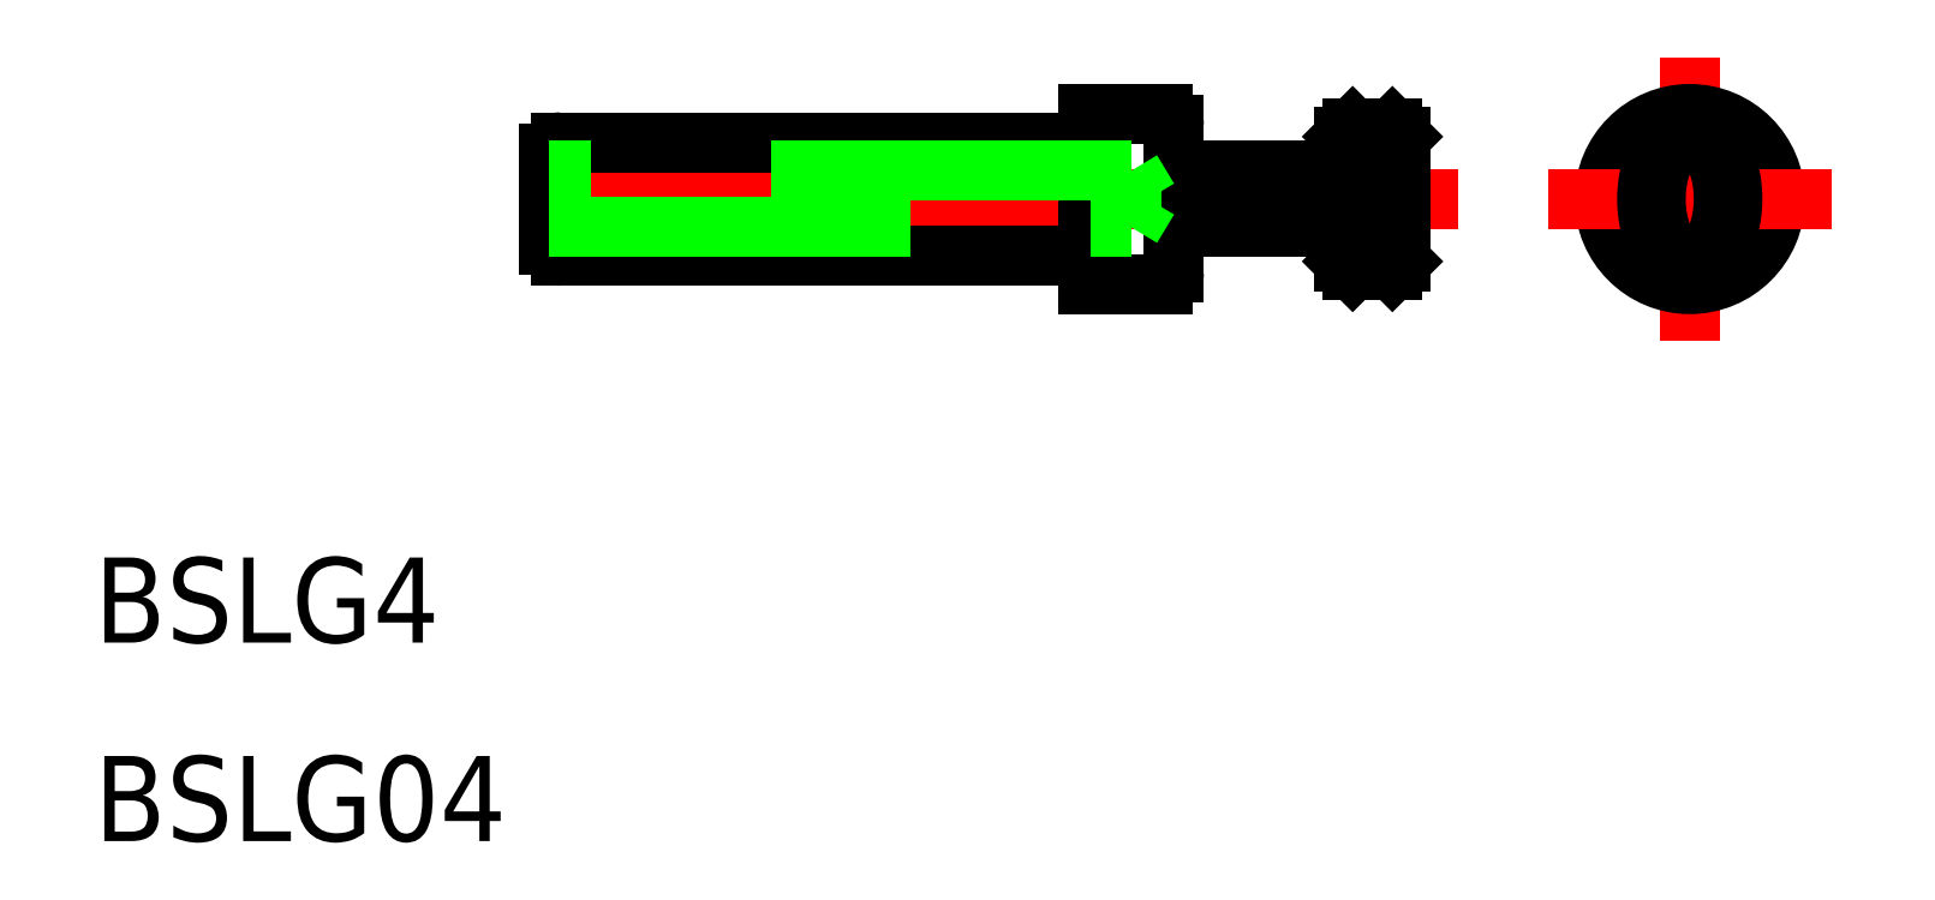
<metadata>
{"format":"dxf","ext":"dxf","renderer":"ezdxf+matplotlib","layout":"modelspace","background":"white","min_lineweight":24,"dpi":150}
</metadata>
<code>
0
SECTION
2
ENTITIES
0
LINE
8
CENTER
10
0
20
5
30
0
11
0
21
-5
31
0
0
LINE
8
CENTER
10
-8.177
20
0
30
0
11
-42.18
21
0
31
0
0
LINE
8
0
10
-21.18
20
-2
30
0
11
-39.78
21
-2
31
0
0
LINE
8
0
10
-21.18
20
2
30
0
11
-39.78
21
2
31
0
0
LINE
8
0
10
-40.18
20
-1.6
30
0
11
-40.18
21
1.6
31
0
0
ARC
8
0
10
-39.78
20
-1.6
30
0
40
0.4
50
180
51
270
0
ARC
8
0
10
-39.78
20
1.6
30
0
40
0.4
50
90
51
180
0
LINE
8
0
10
-12.38
20
-1
30
0
11
-17.78
21
-1
31
0
0
LINE
8
0
10
-12.38
20
1
30
0
11
-17.78
21
1
31
0
0
ARC
8
0
10
-17.78
20
-1.4
30
0
40
0.4
50
90
51
180
0
LINE
8
0
10
-18.18
20
2.6
30
0
11
-18.18
21
-2.6
31
0
0
LINE
8
0
10
-21.18
20
3
30
0
11
-21.18
21
-3
31
0
0
ARC
8
0
10
-18.58
20
-2.6
30
0
40
0.4
50
270
51
0
0
LINE
8
0
10
-18.58
20
-3
30
0
11
-21.18
21
-3
31
0
0
ARC
8
0
10
-17.78
20
1.4
30
0
40
0.4
50
180
51
270
0
ARC
8
0
10
-18.58
20
2.6
30
0
40
0.4
50
0
51
90
0
LINE
8
0
10
-18.58
20
3
30
0
11
-21.18
21
3
31
0
0
LINE
8
0
10
-11.88
20
2.5
30
0
11
-11.88
21
-2.5
31
0
0
LINE
8
0
10
-12.18
20
-2.304e-10
30
0
11
-12.18
21
-2.2
31
0
0
LINE
8
0
10
-10.48
20
2.5
30
0
11
-10.48
21
-2.5
31
0
0
LINE
8
0
10
-10.18
20
2.2
30
0
11
-10.18
21
-2.2
31
0
0
LINE
8
0
10
-12.18
20
-2.2
30
0
11
-11.88
21
-2.5
31
0
0
LINE
8
0
10
-11.88
20
-2.5
30
0
11
-10.48
21
-2.5
31
0
0
LINE
8
0
10
-10.48
20
-2.5
30
0
11
-10.18
21
-2.2
31
0
0
LINE
8
0
10
-12.38
20
-1
30
0
11
-12.38
21
1
31
0
0
LINE
8
0
10
-12.18
20
2.2
30
0
11
-11.88
21
2.5
31
0
0
LINE
8
0
10
-11.88
20
2.5
30
0
11
-10.48
21
2.5
31
0
0
LINE
8
0
10
-10.48
20
2.5
30
0
11
-10.18
21
2.2
31
0
0
LINE
8
0
10
-12.38
20
1
30
0
11
-12.18
21
1.2
31
0
0
LINE
8
0
10
-12.38
20
-1
30
0
11
-12.18
21
-1.2
31
0
0
LINE
8
0
10
-12.18
20
2.2
30
0
11
-12.18
21
-1.932e-10
31
0
0
CIRCLE
8
0
10
0
20
0
30
0
40
3
0
LINE
8
0
10
-19.68
20
1
30
0
11
-40.18
21
1
31
0
0
LINE
8
0
10
-40.18
20
-1
30
0
11
-19.68
21
-1
31
0
0
LINE
8
0
10
-19.68
20
-1
30
0
11
-19.68
21
1
31
0
0
LINE
8
0
10
-19.68
20
-1
30
0
11
-19.08
21
-2.6e-15
31
0
0
LINE
8
0
10
-19.08
20
-2.6e-15
30
0
11
-19.68
21
1
31
0
0
LINE
8
CENTER
10
-5
20
0
30
0
11
5
21
0
31
0
0
TEXT
8
0
10
-56.22
20
-15.64
30
0
40
3
1
BSLG4
0
TEXT
8
0
10
-56.22
20
-22.64
30
0
40
3
1
BSLG04
0
POLYLINE
8
0
10
-0.003925
20
-2.196
30
0
66
     1
70
     8
0
VERTEX
8
0
10
-0.003925
20
-2.196
30
0
70
    32
0
VERTEX
8
0
10
0.05498
20
-2.193
30
0
70
    32
0
VERTEX
8
0
10
0.1137
20
-2.185
30
0
70
    32
0
VERTEX
8
0
10
0.1722
20
-2.172
30
0
70
    32
0
VERTEX
8
0
10
0.2303
20
-2.154
30
0
70
    32
0
VERTEX
8
0
10
0.2878
20
-2.13
30
0
70
    32
0
VERTEX
8
0
10
0.3447
20
-2.102
30
0
70
    32
0
VERTEX
8
0
10
0.4007
20
-2.068
30
0
70
    32
0
VERTEX
8
0
10
0.4557
20
-2.029
30
0
70
    32
0
VERTEX
8
0
10
0.5096
20
-1.986
30
0
70
    32
0
VERTEX
8
0
10
0.5623
20
-1.937
30
0
70
    32
0
VERTEX
8
0
10
0.6137
20
-1.884
30
0
70
    32
0
VERTEX
8
0
10
0.6636
20
-1.827
30
0
70
    32
0
VERTEX
8
0
10
0.7118
20
-1.765
30
0
70
    32
0
VERTEX
8
0
10
0.7584
20
-1.698
30
0
70
    32
0
VERTEX
8
0
10
0.8031
20
-1.628
30
0
70
    32
0
VERTEX
8
0
10
0.8459
20
-1.554
30
0
70
    32
0
VERTEX
8
0
10
0.8867
20
-1.475
30
0
70
    32
0
VERTEX
8
0
10
0.9253
20
-1.394
30
0
70
    32
0
VERTEX
8
0
10
0.9617
20
-1.309
30
0
70
    32
0
VERTEX
8
0
10
0.9958
20
-1.221
30
0
70
    32
0
VERTEX
8
0
10
1.027
20
-1.13
30
0
70
    32
0
VERTEX
8
0
10
1.057
20
-1.036
30
0
70
    32
0
VERTEX
8
0
10
1.083
20
-0.9395
30
0
70
    32
0
VERTEX
8
0
10
1.107
20
-0.8409
30
0
70
    32
0
VERTEX
8
0
10
1.129
20
-0.7403
30
0
70
    32
0
VERTEX
8
0
10
1.147
20
-0.6379
30
0
70
    32
0
VERTEX
8
0
10
1.163
20
-0.534
30
0
70
    32
0
VERTEX
8
0
10
1.176
20
-0.4288
30
0
70
    32
0
VERTEX
8
0
10
1.187
20
-0.3225
30
0
70
    32
0
VERTEX
8
0
10
1.194
20
-0.2154
30
0
70
    32
0
VERTEX
8
0
10
1.199
20
-0.1078
30
0
70
    32
0
VERTEX
8
0
10
1.2
20
-9.584e-17
30
0
70
    32
0
VERTEX
8
0
10
1.199
20
0.1078
30
0
70
    32
0
VERTEX
8
0
10
1.195
20
0.2154
30
0
70
    32
0
VERTEX
8
0
10
1.188
20
0.3225
30
0
70
    32
0
VERTEX
8
0
10
1.178
20
0.4288
30
0
70
    32
0
VERTEX
8
0
10
1.165
20
0.5341
30
0
70
    32
0
VERTEX
8
0
10
1.15
20
0.6381
30
0
70
    32
0
VERTEX
8
0
10
1.131
20
0.7406
30
0
70
    32
0
VERTEX
8
0
10
1.11
20
0.8413
30
0
70
    32
0
VERTEX
8
0
10
1.087
20
0.9399
30
0
70
    32
0
VERTEX
8
0
10
1.06
20
1.036
30
0
70
    32
0
VERTEX
8
0
10
1.031
20
1.13
30
0
70
    32
0
VERTEX
8
0
10
1
20
1.221
30
0
70
    32
0
VERTEX
8
0
10
0.9663
20
1.31
30
0
70
    32
0
VERTEX
8
0
10
0.9302
20
1.395
30
0
70
    32
0
VERTEX
8
0
10
0.8918
20
1.477
30
0
70
    32
0
VERTEX
8
0
10
0.8513
20
1.555
30
0
70
    32
0
VERTEX
8
0
10
0.8088
20
1.629
30
0
70
    32
0
VERTEX
8
0
10
0.7643
20
1.7
30
0
70
    32
0
VERTEX
8
0
10
0.718
20
1.766
30
0
70
    32
0
VERTEX
8
0
10
0.6699
20
1.828
30
0
70
    32
0
VERTEX
8
0
10
0.6203
20
1.886
30
0
70
    32
0
VERTEX
8
0
10
0.5691
20
1.939
30
0
70
    32
0
VERTEX
8
0
10
0.5165
20
1.988
30
0
70
    32
0
VERTEX
8
0
10
0.4628
20
2.032
30
0
70
    32
0
VERTEX
8
0
10
0.4079
20
2.071
30
0
70
    32
0
VERTEX
8
0
10
0.352
20
2.105
30
0
70
    32
0
VERTEX
8
0
10
0.2953
20
2.134
30
0
70
    32
0
VERTEX
8
0
10
0.2378
20
2.157
30
0
70
    32
0
VERTEX
8
0
10
0.1798
20
2.176
30
0
70
    32
0
VERTEX
8
0
10
0.1214
20
2.189
30
0
70
    32
0
VERTEX
8
0
10
0.06262
20
2.197
30
0
70
    32
0
VERTEX
8
0
10
0.003725
20
2.2
30
0
70
    32
0
VERTEX
8
0
10
-0.05518
20
2.197
30
0
70
    32
0
VERTEX
8
0
10
-0.1139
20
2.19
30
0
70
    32
0
VERTEX
8
0
10
-0.1724
20
2.177
30
0
70
    32
0
VERTEX
8
0
10
-0.2305
20
2.158
30
0
70
    32
0
VERTEX
8
0
10
-0.288
20
2.135
30
0
70
    32
0
VERTEX
8
0
10
-0.3449
20
2.106
30
0
70
    32
0
VERTEX
8
0
10
-0.4009
20
2.072
30
0
70
    32
0
VERTEX
8
0
10
-0.4559
20
2.033
30
0
70
    32
0
VERTEX
8
0
10
-0.5098
20
1.99
30
0
70
    32
0
VERTEX
8
0
10
-0.5625
20
1.941
30
0
70
    32
0
VERTEX
8
0
10
-0.6139
20
1.888
30
0
70
    32
0
VERTEX
8
0
10
-0.6638
20
1.831
30
0
70
    32
0
VERTEX
8
0
10
-0.712
20
1.769
30
0
70
    32
0
VERTEX
8
0
10
-0.7586
20
1.702
30
0
70
    32
0
VERTEX
8
0
10
-0.8033
20
1.632
30
0
70
    32
0
VERTEX
8
0
10
-0.8461
20
1.558
30
0
70
    32
0
VERTEX
8
0
10
-0.8869
20
1.48
30
0
70
    32
0
VERTEX
8
0
10
-0.9255
20
1.398
30
0
70
    32
0
VERTEX
8
0
10
-0.9619
20
1.313
30
0
70
    32
0
VERTEX
8
0
10
-0.996
20
1.225
30
0
70
    32
0
VERTEX
8
0
10
-1.028
20
1.134
30
0
70
    32
0
VERTEX
8
0
10
-1.057
20
1.04
30
0
70
    32
0
VERTEX
8
0
10
-1.084
20
0.9437
30
0
70
    32
0
VERTEX
8
0
10
-1.108
20
0.8451
30
0
70
    32
0
VERTEX
8
0
10
-1.129
20
0.7445
30
0
70
    32
0
VERTEX
8
0
10
-1.148
20
0.6421
30
0
70
    32
0
VERTEX
8
0
10
-1.163
20
0.5382
30
0
70
    32
0
VERTEX
8
0
10
-1.177
20
0.4329
30
0
70
    32
0
VERTEX
8
0
10
-1.187
20
0.3267
30
0
70
    32
0
VERTEX
8
0
10
-1.194
20
0.2196
30
0
70
    32
0
VERTEX
8
0
10
-1.199
20
0.112
30
0
70
    32
0
VERTEX
8
0
10
-1.2
20
0.004178
30
0
70
    32
0
VERTEX
8
0
10
-1.199
20
-0.1037
30
0
70
    32
0
VERTEX
8
0
10
-1.195
20
-0.2113
30
0
70
    32
0
VERTEX
8
0
10
-1.188
20
-0.3183
30
0
70
    32
0
VERTEX
8
0
10
-1.178
20
-0.4247
30
0
70
    32
0
VERTEX
8
0
10
-1.165
20
-0.5299
30
0
70
    32
0
VERTEX
8
0
10
-1.15
20
-0.6339
30
0
70
    32
0
VERTEX
8
0
10
-1.132
20
-0.7364
30
0
70
    32
0
VERTEX
8
0
10
-1.11
20
-0.8371
30
0
70
    32
0
VERTEX
8
0
10
-1.087
20
-0.9357
30
0
70
    32
0
VERTEX
8
0
10
-1.06
20
-1.032
30
0
70
    32
0
VERTEX
8
0
10
-1.032
20
-1.126
30
0
70
    32
0
VERTEX
8
0
10
-1
20
-1.217
30
0
70
    32
0
VERTEX
8
0
10
-0.9665
20
-1.306
30
0
70
    32
0
VERTEX
8
0
10
-0.9304
20
-1.391
30
0
70
    32
0
VERTEX
8
0
10
-0.892
20
-1.472
30
0
70
    32
0
VERTEX
8
0
10
-0.8515
20
-1.551
30
0
70
    32
0
VERTEX
8
0
10
-0.809
20
-1.625
30
0
70
    32
0
VERTEX
8
0
10
-0.7645
20
-1.696
30
0
70
    32
0
VERTEX
8
0
10
-0.7182
20
-1.762
30
0
70
    32
0
VERTEX
8
0
10
-0.6701
20
-1.824
30
0
70
    32
0
VERTEX
8
0
10
-0.6205
20
-1.882
30
0
70
    32
0
VERTEX
8
0
10
-0.5693
20
-1.935
30
0
70
    32
0
VERTEX
8
0
10
-0.5167
20
-1.984
30
0
70
    32
0
VERTEX
8
0
10
-0.463
20
-2.028
30
0
70
    32
0
VERTEX
8
0
10
-0.4081
20
-2.067
30
0
70
    32
0
VERTEX
8
0
10
-0.3522
20
-2.101
30
0
70
    32
0
VERTEX
8
0
10
-0.2955
20
-2.129
30
0
70
    32
0
VERTEX
8
0
10
-0.238
20
-2.153
30
0
70
    32
0
VERTEX
8
0
10
-0.18
20
-2.172
30
0
70
    32
0
VERTEX
8
0
10
-0.1216
20
-2.185
30
0
70
    32
0
VERTEX
8
0
10
-0.06282
20
-2.193
30
0
70
    32
0
VERTEX
8
0
10
-0.003925
20
-2.196
30
0
70
    32
0
SEQEND
8
0
0
POLYLINE
8
0
10
-0.008963
20
-2.506
30
0
66
     1
70
     8
0
VERTEX
8
0
10
-0.008963
20
-2.506
30
0
70
    32
0
VERTEX
8
0
10
0.06467
20
-2.504
30
0
70
    32
0
VERTEX
8
0
10
0.1381
20
-2.495
30
0
70
    32
0
VERTEX
8
0
10
0.2113
20
-2.48
30
0
70
    32
0
VERTEX
8
0
10
0.2839
20
-2.459
30
0
70
    32
0
VERTEX
8
0
10
0.3559
20
-2.433
30
0
70
    32
0
VERTEX
8
0
10
0.4269
20
-2.4
30
0
70
    32
0
VERTEX
8
0
10
0.497
20
-2.362
30
0
70
    32
0
VERTEX
8
0
10
0.5659
20
-2.318
30
0
70
    32
0
VERTEX
8
0
10
0.6334
20
-2.268
30
0
70
    32
0
VERTEX
8
0
10
0.6993
20
-2.213
30
0
70
    32
0
VERTEX
8
0
10
0.7636
20
-2.153
30
0
70
    32
0
VERTEX
8
0
10
0.8261
20
-2.087
30
0
70
    32
0
VERTEX
8
0
10
0.8865
20
-2.017
30
0
70
    32
0
VERTEX
8
0
10
0.9449
20
-1.942
30
0
70
    32
0
VERTEX
8
0
10
1.001
20
-1.861
30
0
70
    32
0
VERTEX
8
0
10
1.055
20
-1.777
30
0
70
    32
0
VERTEX
8
0
10
1.106
20
-1.688
30
0
70
    32
0
VERTEX
8
0
10
1.154
20
-1.595
30
0
70
    32
0
VERTEX
8
0
10
1.2
20
-1.499
30
0
70
    32
0
VERTEX
8
0
10
1.242
20
-1.398
30
0
70
    32
0
VERTEX
8
0
10
1.282
20
-1.295
30
0
70
    32
0
VERTEX
8
0
10
1.319
20
-1.188
30
0
70
    32
0
VERTEX
8
0
10
1.352
20
-1.078
30
0
70
    32
0
VERTEX
8
0
10
1.383
20
-0.966
30
0
70
    32
0
VERTEX
8
0
10
1.41
20
-0.8515
30
0
70
    32
0
VERTEX
8
0
10
1.433
20
-0.7349
30
0
70
    32
0
VERTEX
8
0
10
1.453
20
-0.6165
30
0
70
    32
0
VERTEX
8
0
10
1.47
20
-0.4967
30
0
70
    32
0
VERTEX
8
0
10
1.483
20
-0.3757
30
0
70
    32
0
VERTEX
8
0
10
1.492
20
-0.2538
30
0
70
    32
0
VERTEX
8
0
10
1.498
20
-0.1313
30
0
70
    32
0
VERTEX
8
0
10
1.5
20
-0.008485
30
0
70
    32
0
VERTEX
8
0
10
1.499
20
0.1143
30
0
70
    32
0
VERTEX
8
0
10
1.494
20
0.2369
30
0
70
    32
0
VERTEX
8
0
10
1.485
20
0.3589
30
0
70
    32
0
VERTEX
8
0
10
1.473
20
0.48
30
0
70
    32
0
VERTEX
8
0
10
1.457
20
0.5999
30
0
70
    32
0
VERTEX
8
0
10
1.438
20
0.7184
30
0
70
    32
0
VERTEX
8
0
10
1.415
20
0.8351
30
0
70
    32
0
VERTEX
8
0
10
1.389
20
0.9498
30
0
70
    32
0
VERTEX
8
0
10
1.36
20
1.062
30
0
70
    32
0
VERTEX
8
0
10
1.327
20
1.172
30
0
70
    32
0
VERTEX
8
0
10
1.291
20
1.279
30
0
70
    32
0
VERTEX
8
0
10
1.252
20
1.383
30
0
70
    32
0
VERTEX
8
0
10
1.21
20
1.484
30
0
70
    32
0
VERTEX
8
0
10
1.165
20
1.581
30
0
70
    32
0
VERTEX
8
0
10
1.117
20
1.674
30
0
70
    32
0
VERTEX
8
0
10
1.067
20
1.763
30
0
70
    32
0
VERTEX
8
0
10
1.014
20
1.848
30
0
70
    32
0
VERTEX
8
0
10
0.9585
20
1.928
30
0
70
    32
0
VERTEX
8
0
10
0.9007
20
2.004
30
0
70
    32
0
VERTEX
8
0
10
0.8408
20
2.075
30
0
70
    32
0
VERTEX
8
0
10
0.7788
20
2.141
30
0
70
    32
0
VERTEX
8
0
10
0.7149
20
2.202
30
0
70
    32
0
VERTEX
8
0
10
0.6493
20
2.257
30
0
70
    32
0
VERTEX
8
0
10
0.5822
20
2.307
30
0
70
    32
0
VERTEX
8
0
10
0.5136
20
2.352
30
0
70
    32
0
VERTEX
8
0
10
0.4438
20
2.391
30
0
70
    32
0
VERTEX
8
0
10
0.373
20
2.424
30
0
70
    32
0
VERTEX
8
0
10
0.3012
20
2.451
30
0
70
    32
0
VERTEX
8
0
10
0.2287
20
2.472
30
0
70
    32
0
VERTEX
8
0
10
0.1557
20
2.487
30
0
70
    32
0
VERTEX
8
0
10
0.0823
20
2.497
30
0
70
    32
0
VERTEX
8
0
10
0.00869
20
2.5
30
0
70
    32
0
VERTEX
8
0
10
-0.06494
20
2.497
30
0
70
    32
0
VERTEX
8
0
10
-0.1384
20
2.488
30
0
70
    32
0
VERTEX
8
0
10
-0.2116
20
2.474
30
0
70
    32
0
VERTEX
8
0
10
-0.2842
20
2.453
30
0
70
    32
0
VERTEX
8
0
10
-0.3561
20
2.426
30
0
70
    32
0
VERTEX
8
0
10
-0.4272
20
2.394
30
0
70
    32
0
VERTEX
8
0
10
-0.4973
20
2.355
30
0
70
    32
0
VERTEX
8
0
10
-0.5661
20
2.311
30
0
70
    32
0
VERTEX
8
0
10
-0.6336
20
2.262
30
0
70
    32
0
VERTEX
8
0
10
-0.6996
20
2.207
30
0
70
    32
0
VERTEX
8
0
10
-0.7639
20
2.147
30
0
70
    32
0
VERTEX
8
0
10
-0.8263
20
2.081
30
0
70
    32
0
VERTEX
8
0
10
-0.8868
20
2.011
30
0
70
    32
0
VERTEX
8
0
10
-0.9451
20
1.935
30
0
70
    32
0
VERTEX
8
0
10
-1.001
20
1.855
30
0
70
    32
0
VERTEX
8
0
10
-1.055
20
1.771
30
0
70
    32
0
VERTEX
8
0
10
-1.106
20
1.682
30
0
70
    32
0
VERTEX
8
0
10
-1.154
20
1.589
30
0
70
    32
0
VERTEX
8
0
10
-1.2
20
1.492
30
0
70
    32
0
VERTEX
8
0
10
-1.243
20
1.392
30
0
70
    32
0
VERTEX
8
0
10
-1.282
20
1.288
30
0
70
    32
0
VERTEX
8
0
10
-1.319
20
1.181
30
0
70
    32
0
VERTEX
8
0
10
-1.353
20
1.072
30
0
70
    32
0
VERTEX
8
0
10
-1.383
20
0.9596
30
0
70
    32
0
VERTEX
8
0
10
-1.41
20
0.8451
30
0
70
    32
0
VERTEX
8
0
10
-1.433
20
0.7285
30
0
70
    32
0
VERTEX
8
0
10
-1.453
20
0.6102
30
0
70
    32
0
VERTEX
8
0
10
-1.47
20
0.4903
30
0
70
    32
0
VERTEX
8
0
10
-1.483
20
0.3693
30
0
70
    32
0
VERTEX
8
0
10
-1.492
20
0.2474
30
0
70
    32
0
VERTEX
8
0
10
-1.498
20
0.1249
30
0
70
    32
0
VERTEX
8
0
10
-1.5
20
0.002096
30
0
70
    32
0
VERTEX
8
0
10
-1.499
20
-0.1207
30
0
70
    32
0
VERTEX
8
0
10
-1.494
20
-0.2433
30
0
70
    32
0
VERTEX
8
0
10
-1.486
20
-0.3653
30
0
70
    32
0
VERTEX
8
0
10
-1.473
20
-0.4864
30
0
70
    32
0
VERTEX
8
0
10
-1.458
20
-0.6063
30
0
70
    32
0
VERTEX
8
0
10
-1.438
20
-0.7248
30
0
70
    32
0
VERTEX
8
0
10
-1.416
20
-0.8415
30
0
70
    32
0
VERTEX
8
0
10
-1.39
20
-0.9562
30
0
70
    32
0
VERTEX
8
0
10
-1.36
20
-1.069
30
0
70
    32
0
VERTEX
8
0
10
-1.327
20
-1.179
30
0
70
    32
0
VERTEX
8
0
10
-1.292
20
-1.286
30
0
70
    32
0
VERTEX
8
0
10
-1.253
20
-1.389
30
0
70
    32
0
VERTEX
8
0
10
-1.21
20
-1.49
30
0
70
    32
0
VERTEX
8
0
10
-1.166
20
-1.587
30
0
70
    32
0
VERTEX
8
0
10
-1.118
20
-1.68
30
0
70
    32
0
VERTEX
8
0
10
-1.067
20
-1.769
30
0
70
    32
0
VERTEX
8
0
10
-1.014
20
-1.854
30
0
70
    32
0
VERTEX
8
0
10
-0.9588
20
-1.935
30
0
70
    32
0
VERTEX
8
0
10
-0.901
20
-2.011
30
0
70
    32
0
VERTEX
8
0
10
-0.841
20
-2.082
30
0
70
    32
0
VERTEX
8
0
10
-0.779
20
-2.148
30
0
70
    32
0
VERTEX
8
0
10
-0.7152
20
-2.208
30
0
70
    32
0
VERTEX
8
0
10
-0.6496
20
-2.264
30
0
70
    32
0
VERTEX
8
0
10
-0.5825
20
-2.314
30
0
70
    32
0
VERTEX
8
0
10
-0.5139
20
-2.358
30
0
70
    32
0
VERTEX
8
0
10
-0.4441
20
-2.397
30
0
70
    32
0
VERTEX
8
0
10
-0.3733
20
-2.43
30
0
70
    32
0
VERTEX
8
0
10
-0.3015
20
-2.457
30
0
70
    32
0
VERTEX
8
0
10
-0.229
20
-2.478
30
0
70
    32
0
VERTEX
8
0
10
-0.156
20
-2.494
30
0
70
    32
0
VERTEX
8
0
10
-0.08257
20
-2.503
30
0
70
    32
0
VERTEX
8
0
10
-0.008963
20
-2.506
30
0
70
    32
0
SEQEND
8
0
0
ENDSEC
0
EOF

</code>
